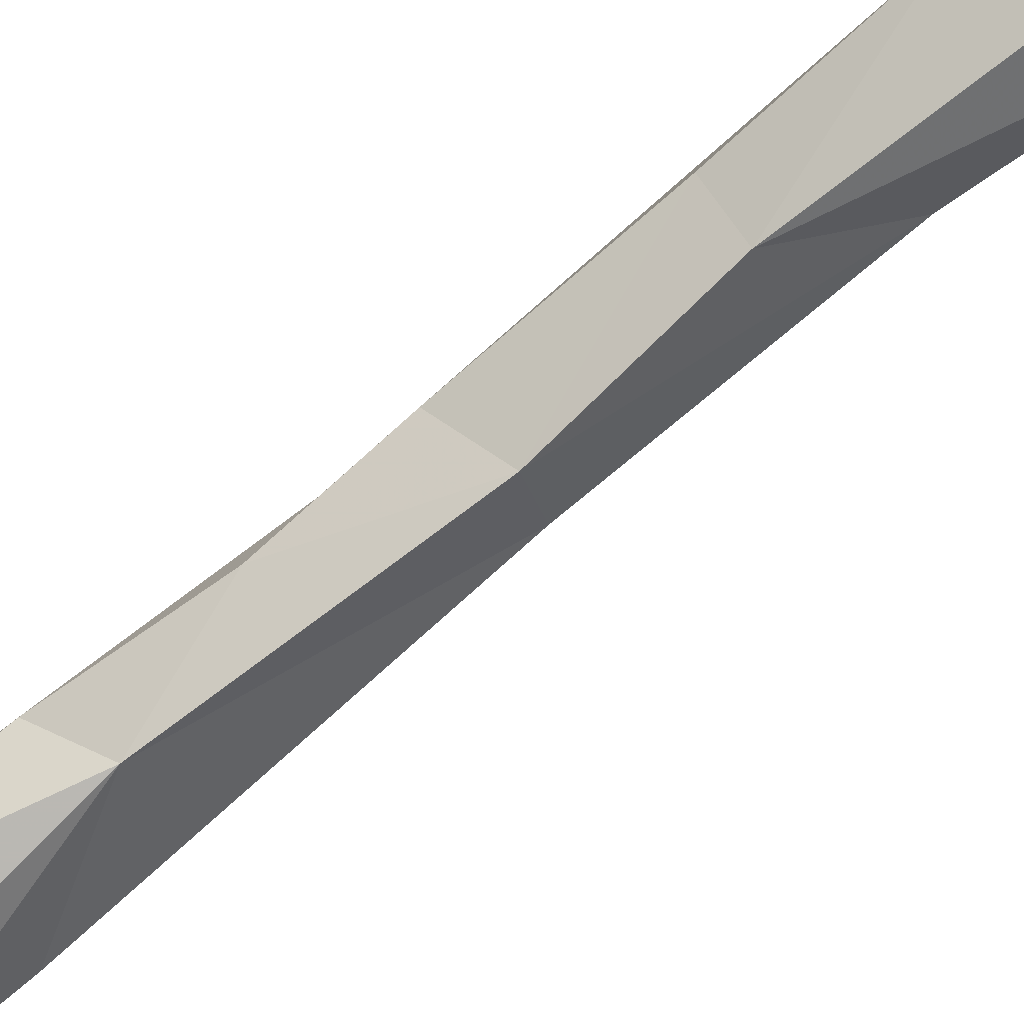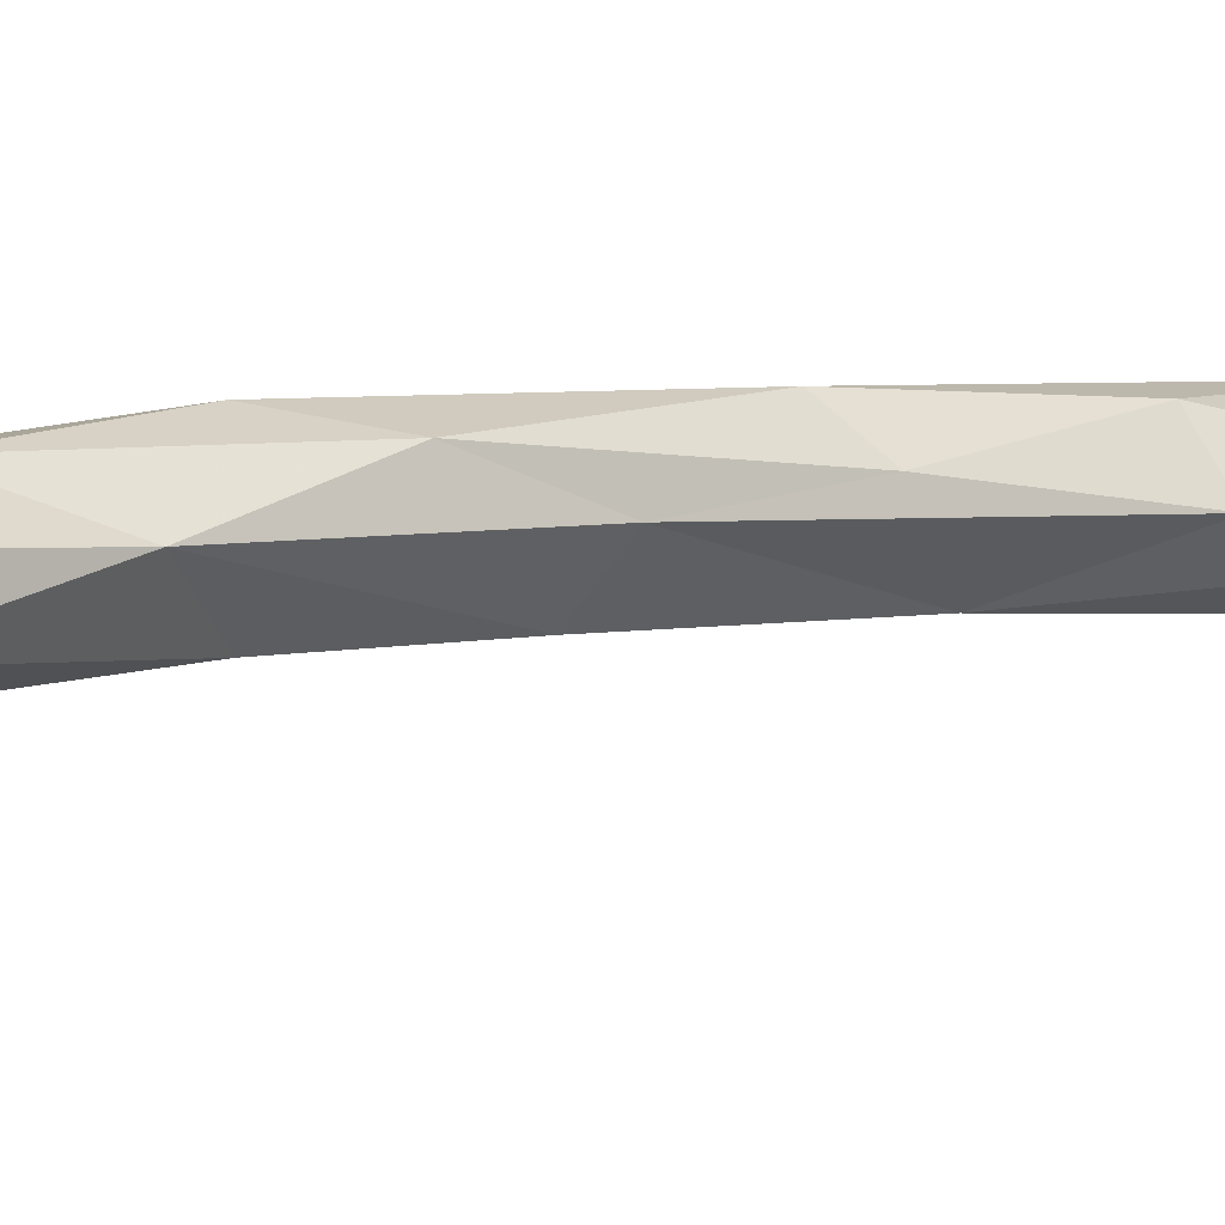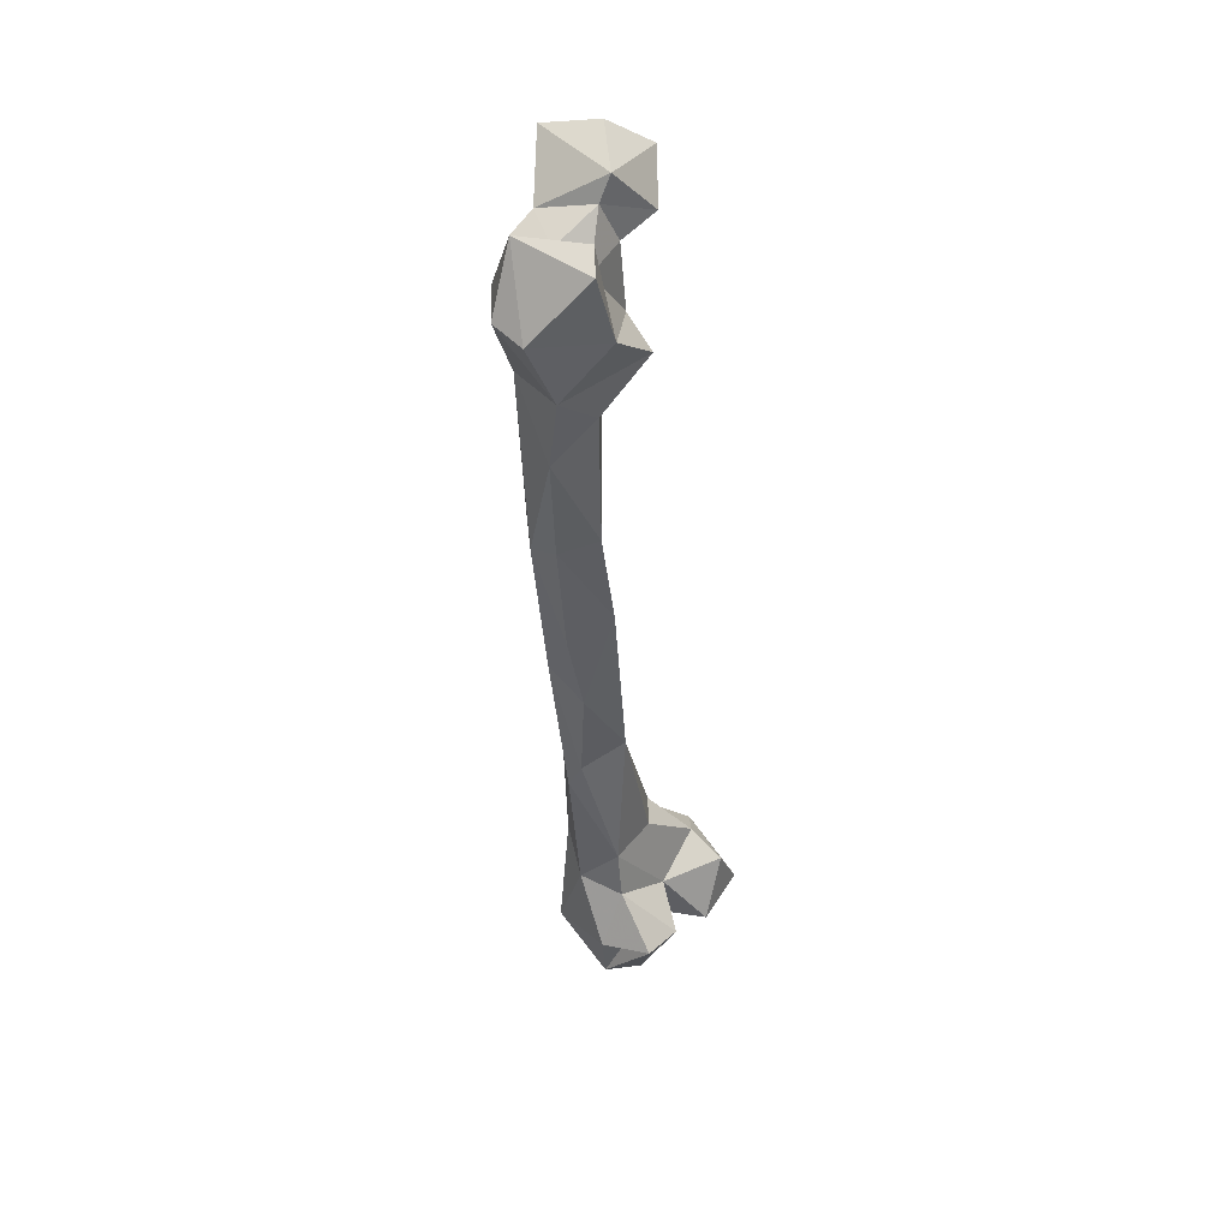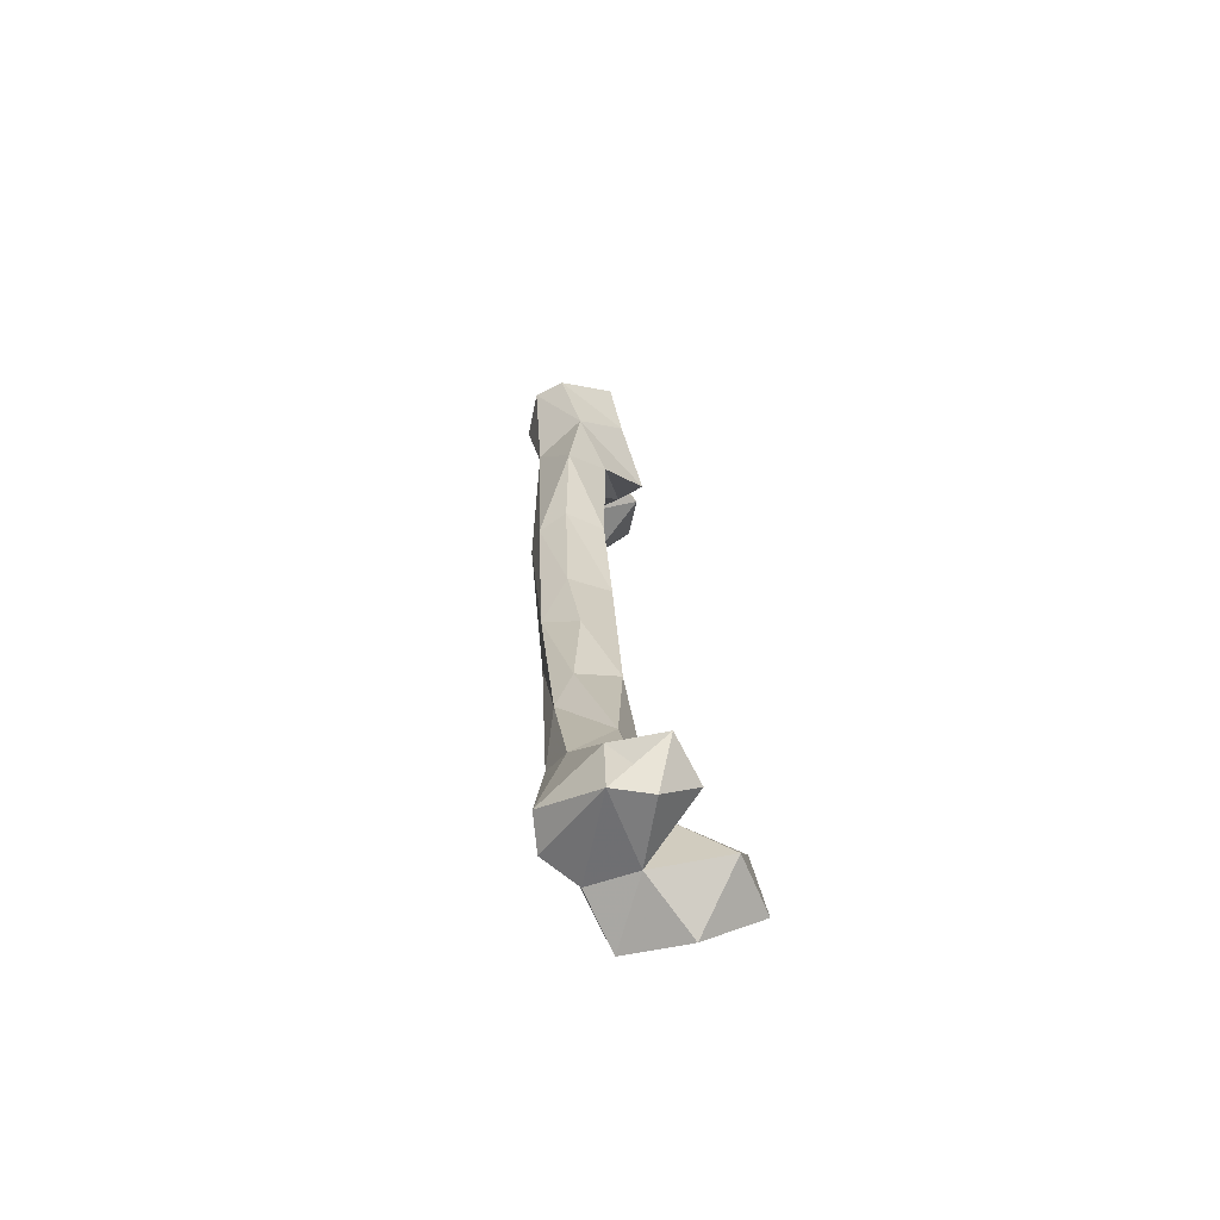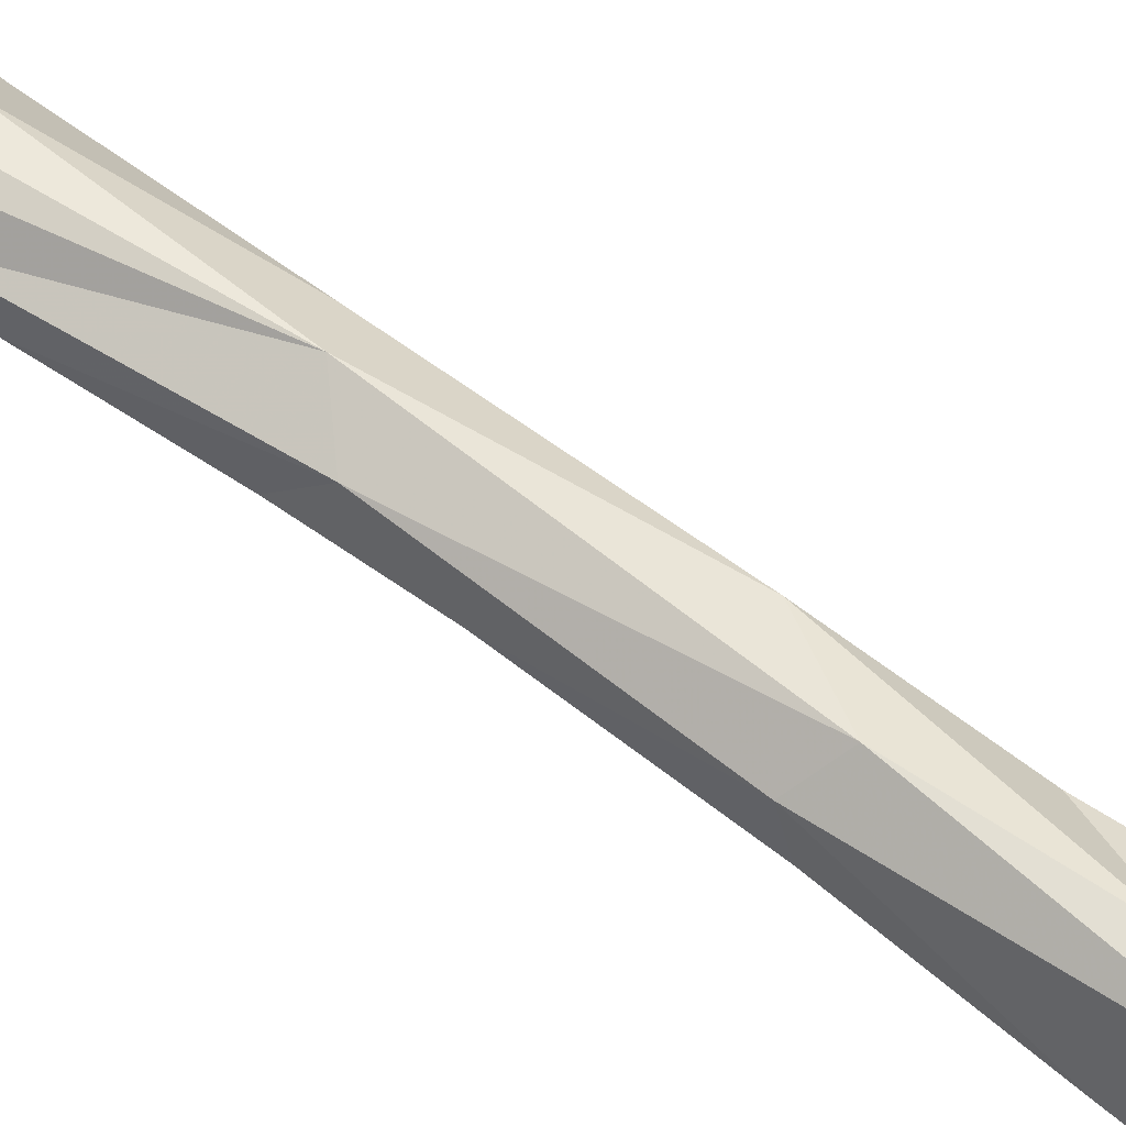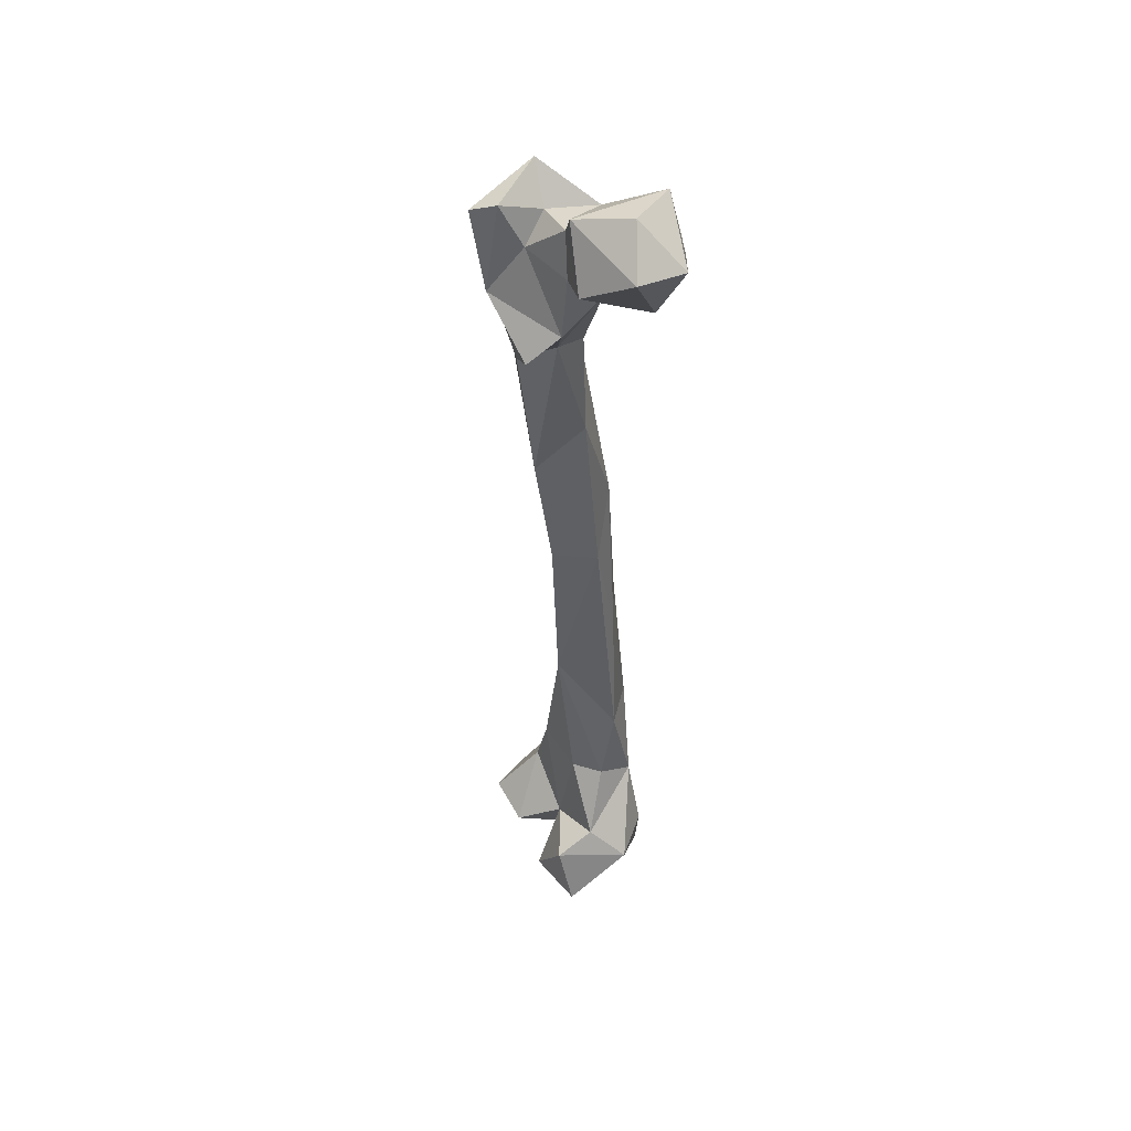
<metadata>
{"format":"obj","ext":"obj","renderer":"f3d","projection":"perspective","resolution":1024,"background":"white","views":[{"elev":-76.5,"azim":-57.7,"up":"+Y"},{"elev":5.0,"azim":41.0,"up":"+Y"},{"elev":44.2,"azim":-61.2,"up":"+Z"},{"elev":-69.4,"azim":-70.3,"up":"+Z"},{"elev":64.5,"azim":-61.2,"up":"+Y"},{"elev":53.8,"azim":49.3,"up":"+Z"}]}
</metadata>
<code>
v 136.8 175.8 43.96
v 136.3 206.2 51.31
v 80.61 170.5 48.56
v 70.97 186.1 46
v 116.3 152.3 58.77
v 108.8 186.2 54.25
v 109.9 209.3 57.89
v 145.9 150.9 61.94
v 78.86 216.4 65.19
v 94.82 220.3 61.79
v 93.11 157.7 70.22
v 153.5 181.9 83.07
v 71.11 161.3 75.11
v 66.44 185.3 72.71
v 76.08 177.4 68.38
v 139.9 204.7 80.57
v 109 173.7 83.01
v 102.6 219.3 97
v 132.8 153.2 88.15
v 80.69 182.1 98.95
v 90.16 217.5 120.4
v 136.4 172.2 96.48
v 126.6 208 113.4
v 78.32 204 103.3
v 83.8 186 122.5
v 109.6 182.9 122.2
v 123.4 190.7 123.2
v 82.89 212.4 162.6
v 108.4 219 160.9
v 120.5 201.7 159.4
v 92.89 187 195.6
v 79.57 203.3 181.6
v 93.4 223.4 234.3
v 107.4 211 227.9
v 76.69 199.9 230.7
v 76.93 218.2 245.5
v 100.5 205.9 278.8
v 86.33 189.1 281.7
v 70.35 204.3 271.2
v 92.35 219.3 314.4
v 74.21 224.9 336.8
v 62.92 216.6 328.5
v 60.52 202.6 333.7
v 89.43 206.8 364.3
v 74.62 189 335.9
v 71.16 219.9 394.3
v 55.77 216.8 426.9
v 67.53 185.9 407.5
v 49.95 198.4 390.6
v 84.4 209.4 417.3
v 84.9 194.3 422.4
v 45.01 191.3 427.5
v 75.93 217.8 448.4
v 88.94 173.6 429.7
v 94.38 188.5 440.4
v 101.1 205.1 458.7
v 62.23 175.2 451.3
v 31.25 196.8 461
v 94.68 191.4 471.9
v 34.1 212.1 465.2
v 52.69 223.3 466.3
v 69.61 190.2 472.3
v 50.44 177.1 486.9
v 90.01 222.1 467.1
v 125.4 211.2 464
v 110.5 183.6 478.9
v 135.3 218.2 489.5
v 119.1 232.7 478.2
v 81.21 221.1 484.7
v 65.57 204 481.9
v 130.8 195.3 493.6
v 49.75 212.4 494.2
v 87.53 196.5 490.7
v 61.13 183.7 492.8
v 106.8 233.8 503.8
v 92.76 194.1 501.9
v 114.4 209.3 508.7
f 75 76 77
f 67 75 77
f 69 76 75
f 67 77 71
f 67 68 75
f 63 74 72
f 66 76 73
f 64 69 75
f 58 72 60
f 70 72 74
f 59 73 62
f 57 62 74
f 61 72 69
f 65 67 71
f 62 73 70
f 65 68 67
f 65 71 66
f 64 68 65
f 53 61 64
f 57 63 58
f 55 62 57
f 64 75 68
f 47 52 60
f 52 58 60
f 54 55 57
f 50 53 56
f 46 47 53
f 52 54 57
f 48 54 52
f 46 53 50
f 44 50 51
f 47 49 52
f 59 66 73
f 48 52 49
f 56 64 65
f 52 57 58
f 10 21 18
f 1 5 6
f 44 46 50
f 42 43 49
f 43 45 49
f 40 46 44
f 41 42 47
f 40 41 46
f 50 56 51
f 41 47 46
f 38 44 45
f 69 72 70
f 4 14 9
f 38 45 43
f 42 49 47
f 38 43 39
f 18 21 33
f 39 43 42
f 37 44 38
f 62 70 74
f 5 8 19
f 36 39 42
f 28 32 36
f 33 36 41
f 34 40 37
f 60 72 61
f 5 17 6
f 31 37 38
f 31 38 35
f 44 51 45
f 2 12 8
f 31 35 32
f 32 35 36
f 47 60 61
f 55 56 59
f 21 28 33
f 9 24 21
f 25 32 28
f 35 39 36
f 45 51 48
f 28 36 33
f 2 18 16
f 23 30 27
f 27 30 31
f 26 27 31
f 18 29 23
f 33 40 34
f 20 25 24
f 69 70 73
f 25 26 31
f 21 24 28
f 48 51 55
f 22 27 26
f 48 55 54
f 25 31 32
f 53 64 56
f 17 22 26
f 33 41 40
f 29 34 30
f 24 25 28
f 9 14 24
f 36 42 41
f 2 7 18
f 14 20 24
f 47 61 53
f 3 13 4
f 17 26 25
f 57 74 63
f 30 37 31
f 11 17 20
f 8 12 19
f 66 71 76
f 29 33 34
f 11 20 13
f 12 23 22
f 69 73 76
f 13 14 15
f 17 19 22
f 9 21 10
f 58 63 72
f 5 19 17
f 1 8 5
f 22 23 27
f 16 18 23
f 51 56 55
f 4 15 14
f 3 11 13
f 56 66 59
f 61 69 64
f 55 59 62
f 6 17 11
f 4 13 15
f 71 77 76
f 4 10 7
f 13 20 14
f 7 10 18
f 35 38 39
f 3 6 11
f 45 48 49
f 4 9 10
f 23 29 30
f 56 65 66
f 12 16 23
f 1 6 2
f 37 40 44
f 1 2 8
f 30 34 37
f 12 22 19
f 2 6 7
f 2 16 12
f 17 25 20
f 18 33 29
f 4 7 6
f 3 4 6

</code>
